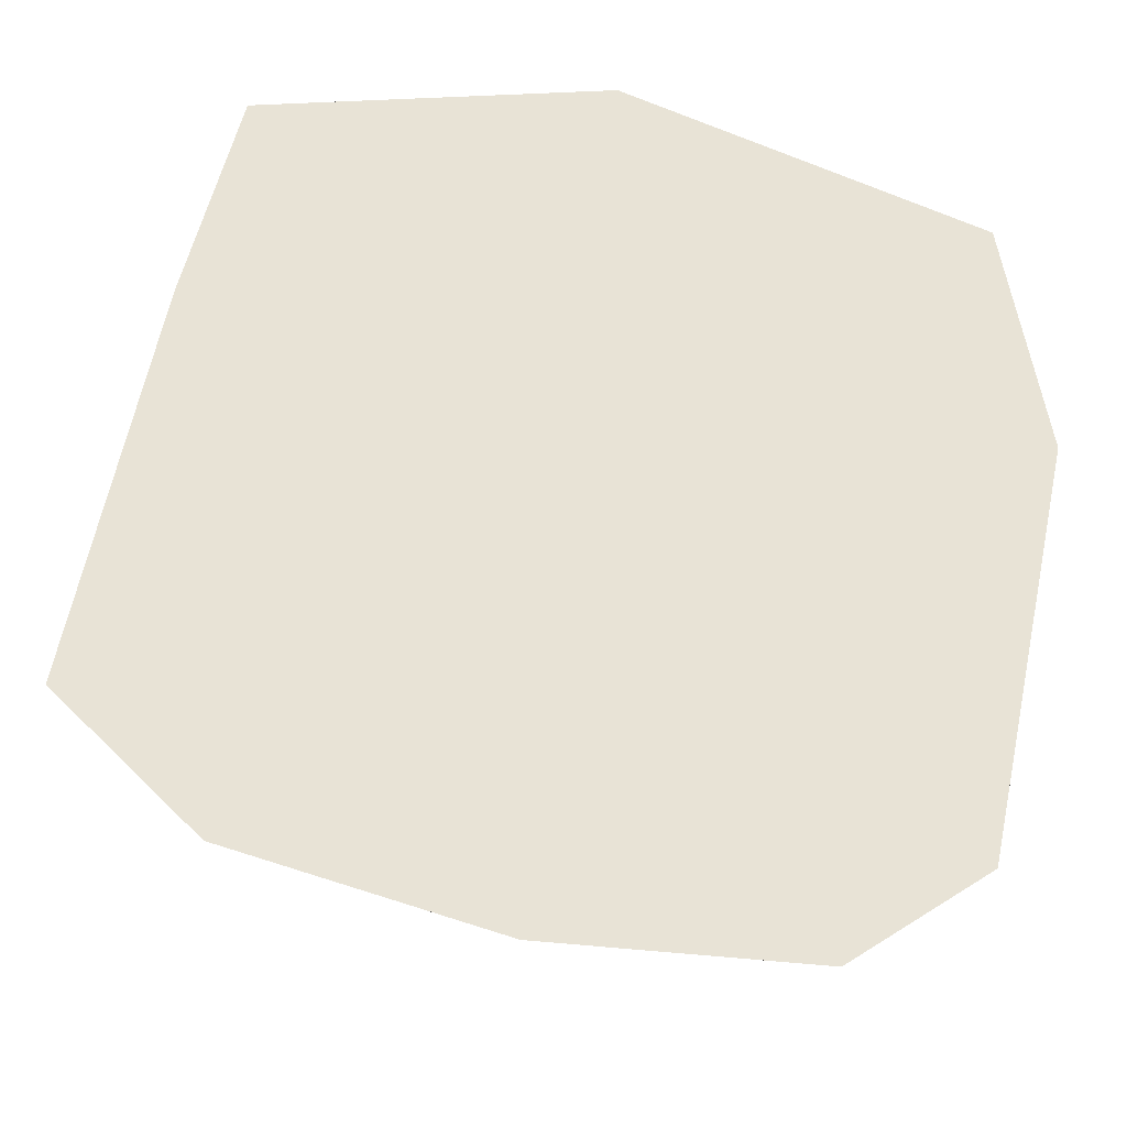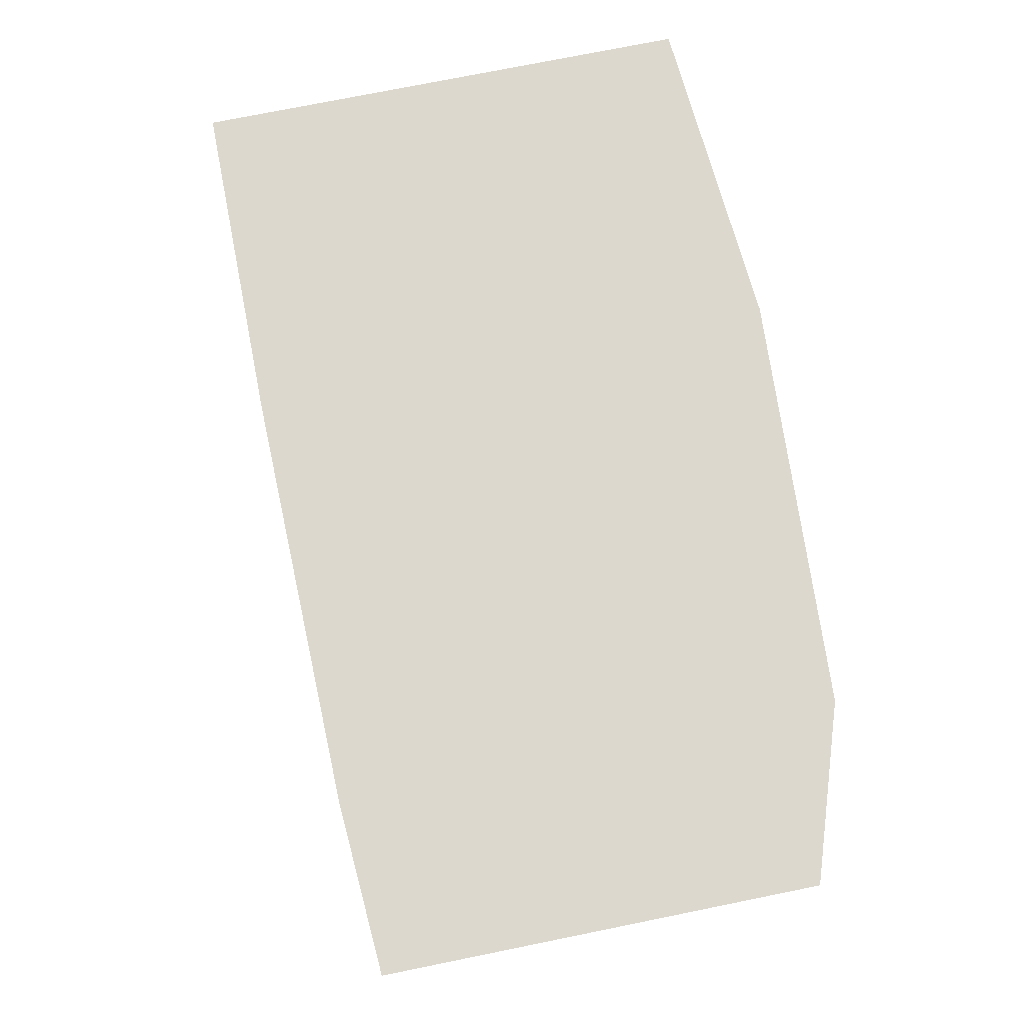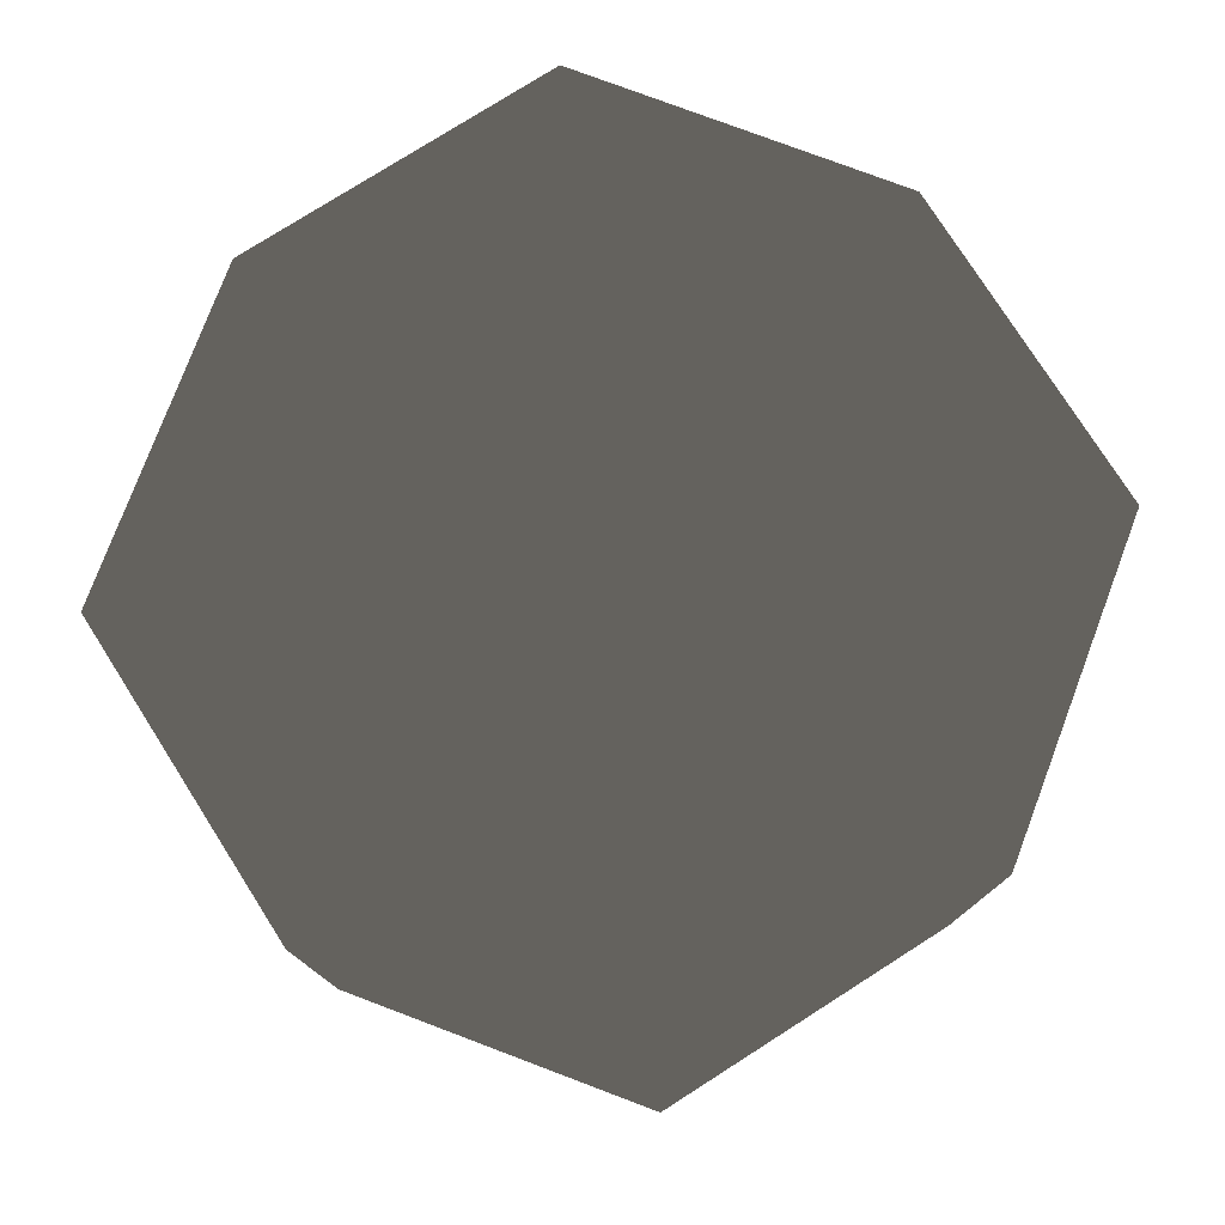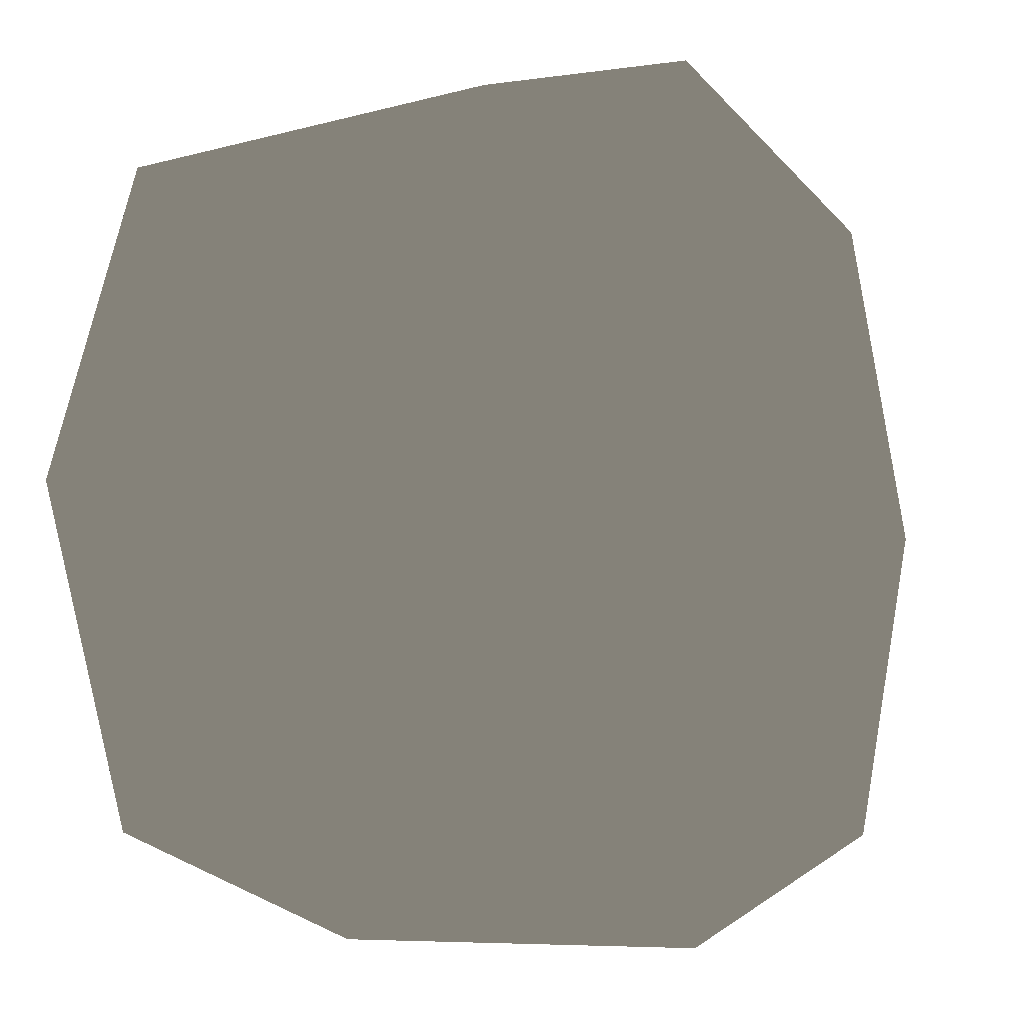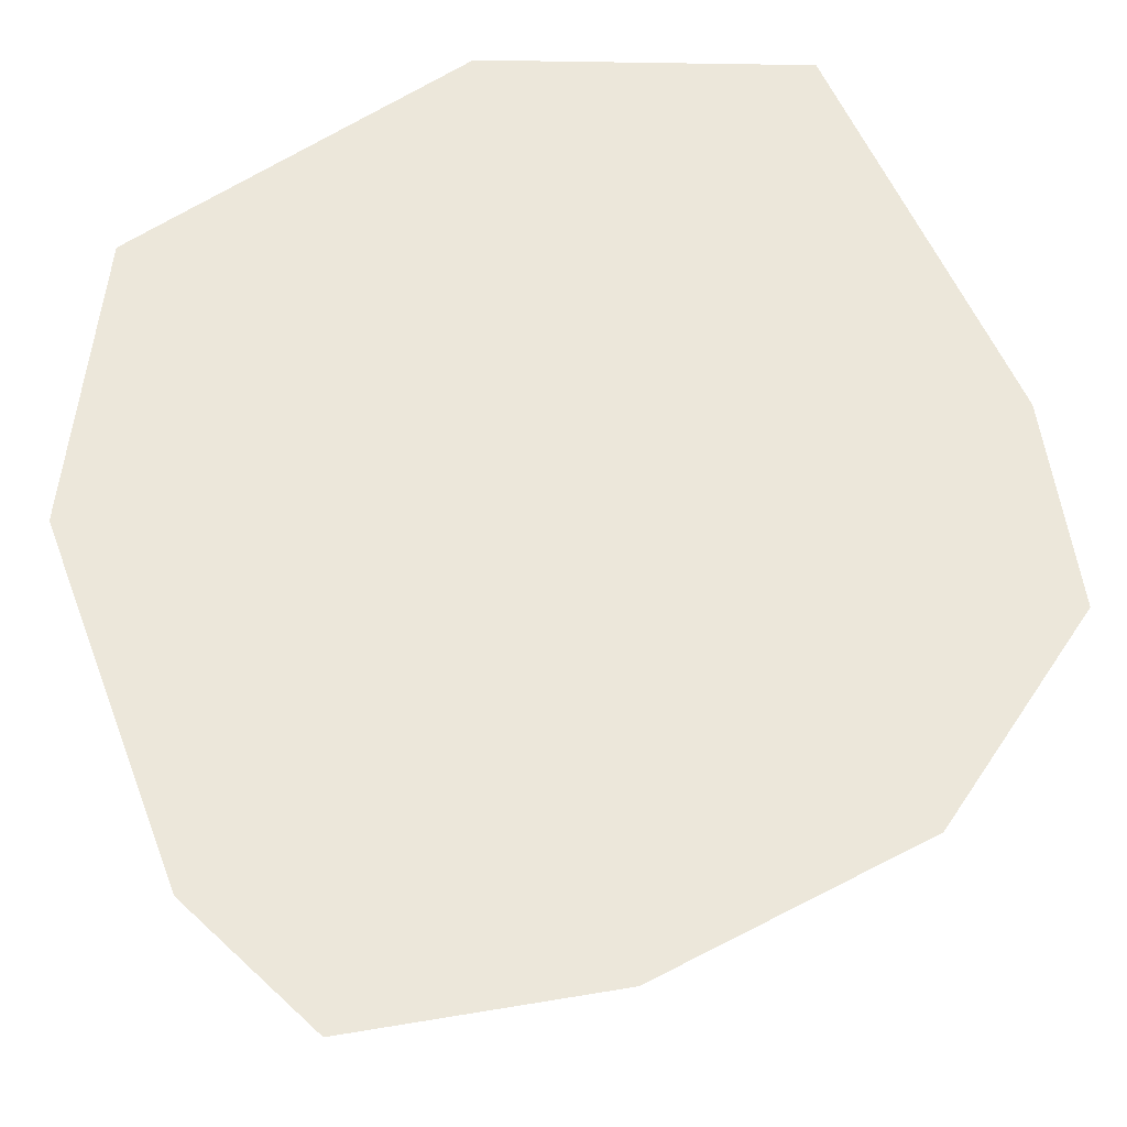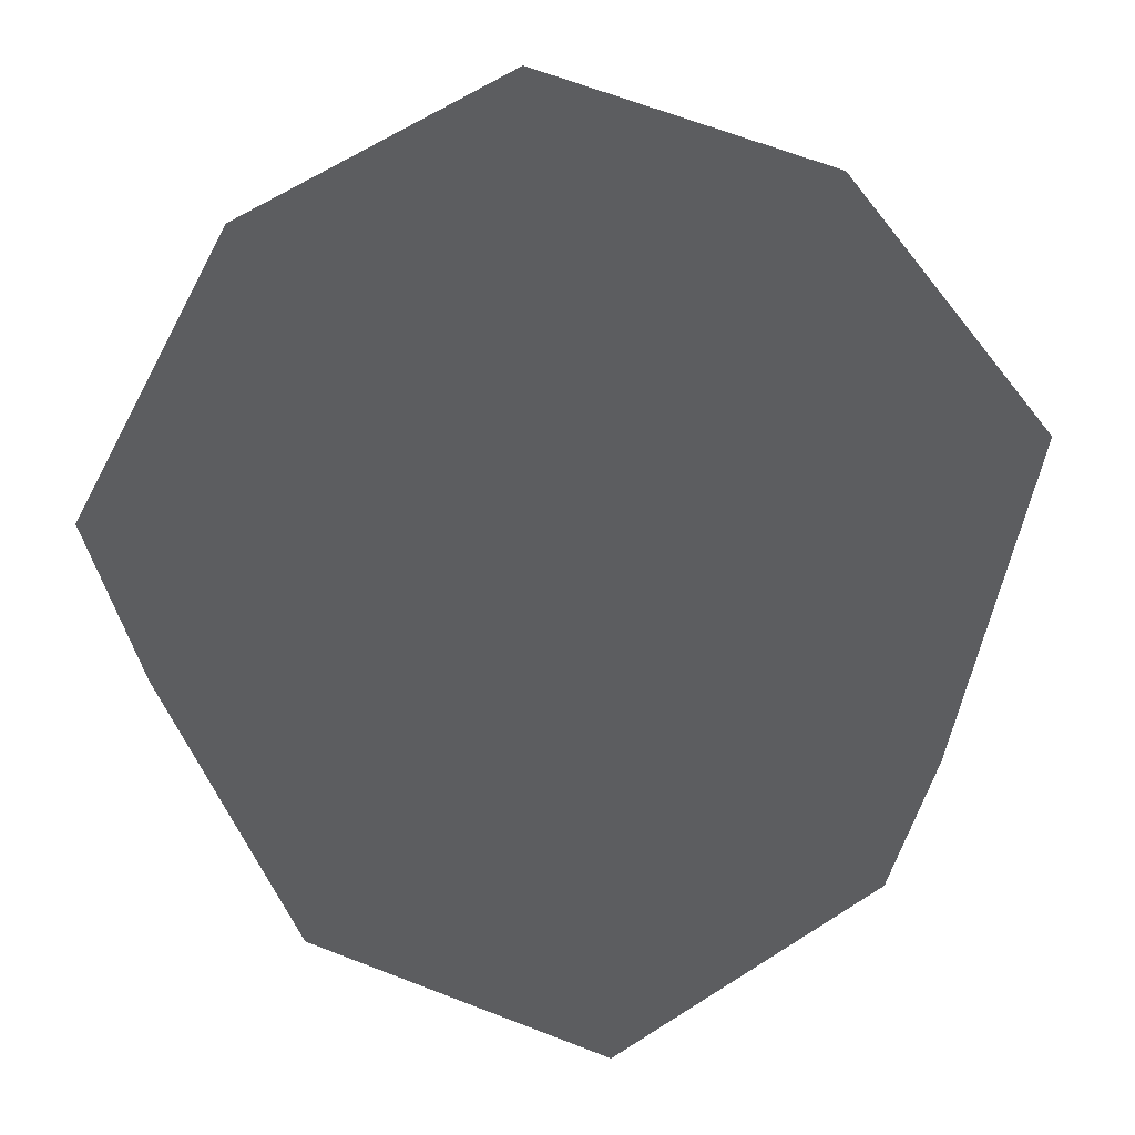
<metadata>
{"format":"obj","ext":"obj","renderer":"f3d","projection":"perspective","resolution":1024,"background":"white","views":[{"elev":62.5,"azim":-168.2,"up":"+Z"},{"elev":72.2,"azim":78.4,"up":"+Z"},{"elev":77.6,"azim":129.1,"up":"+Y"},{"elev":-8.0,"azim":-52.7,"up":"+Z"},{"elev":52.3,"azim":159.4,"up":"+Z"},{"elev":67.8,"azim":39.4,"up":"+Y"}]}
</metadata>
<code>
v 0 1 -1
v -0.75 1 -0.75
v -1 1 0
v -0.75 1 0.75
v 0 1 1
v 0.75 1 0.75
v 1 1 0
v 0.75 1 -0.75
v 0 0 1
v -0.75 0 0.75
v -1 0 0
v -0.75 -0 -0.75
v 0 0 -1
v 0.75 0 -0.75
v 1 0 0
v 0.75 0 0.75
f 5 7 1
f 5 10 9
f 3 12 11
f 9 11 13
f 15 6 16
f 1 14 13
f 8 15 14
f 4 11 10
f 2 13 12
f 6 9 16
f 8 1 7
f 1 2 3
f 5 3 4
f 1 3 5
f 5 6 7
f 5 4 10
f 3 2 12
f 12 13 11
f 13 14 15
f 9 15 16
f 13 15 9
f 9 10 11
f 15 7 6
f 1 8 14
f 8 7 15
f 4 3 11
f 2 1 13
f 6 5 9

</code>
